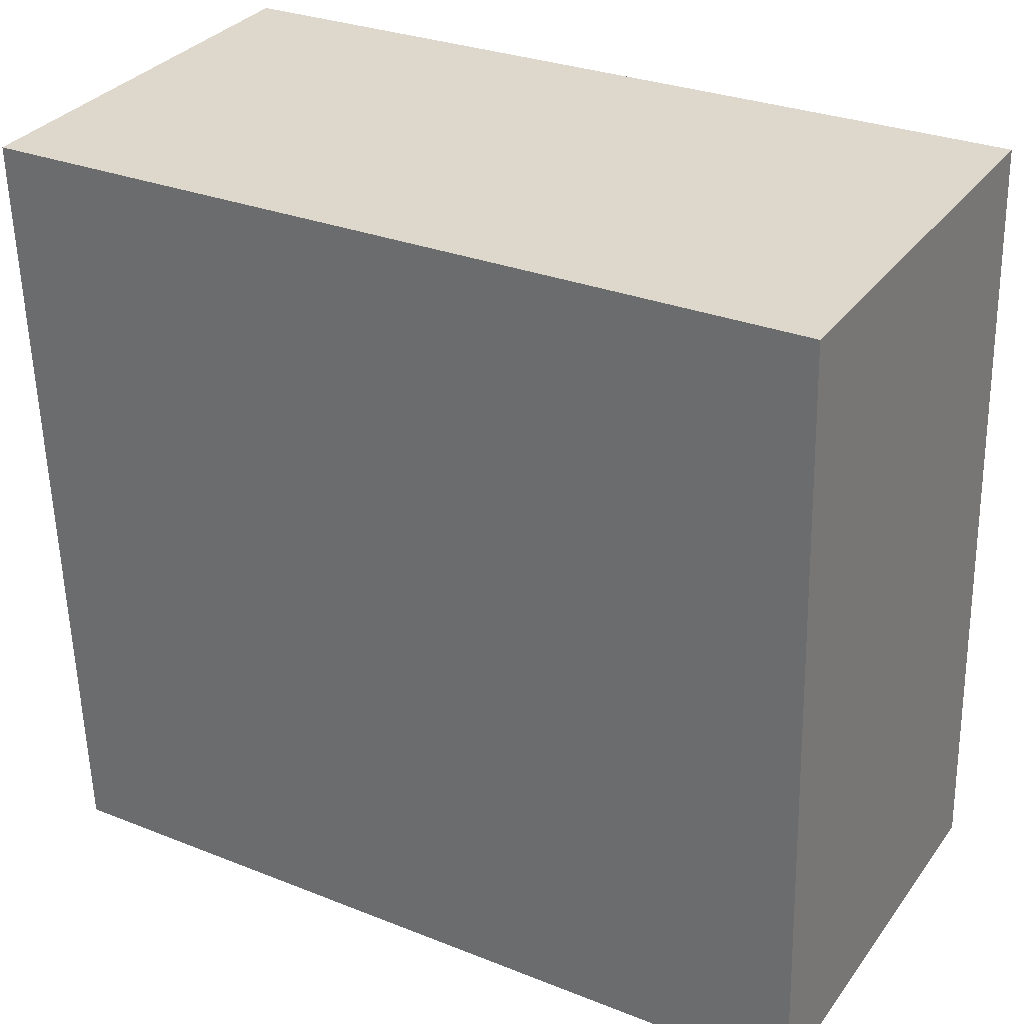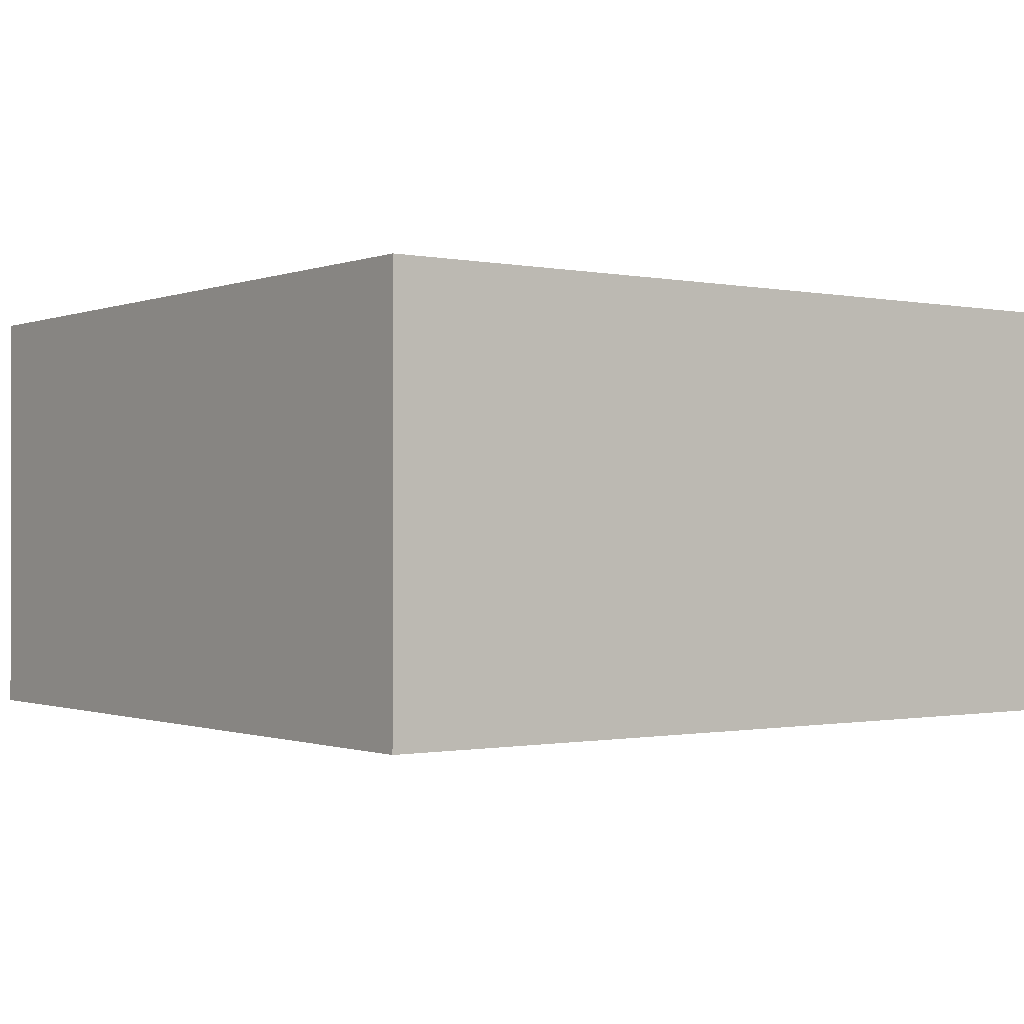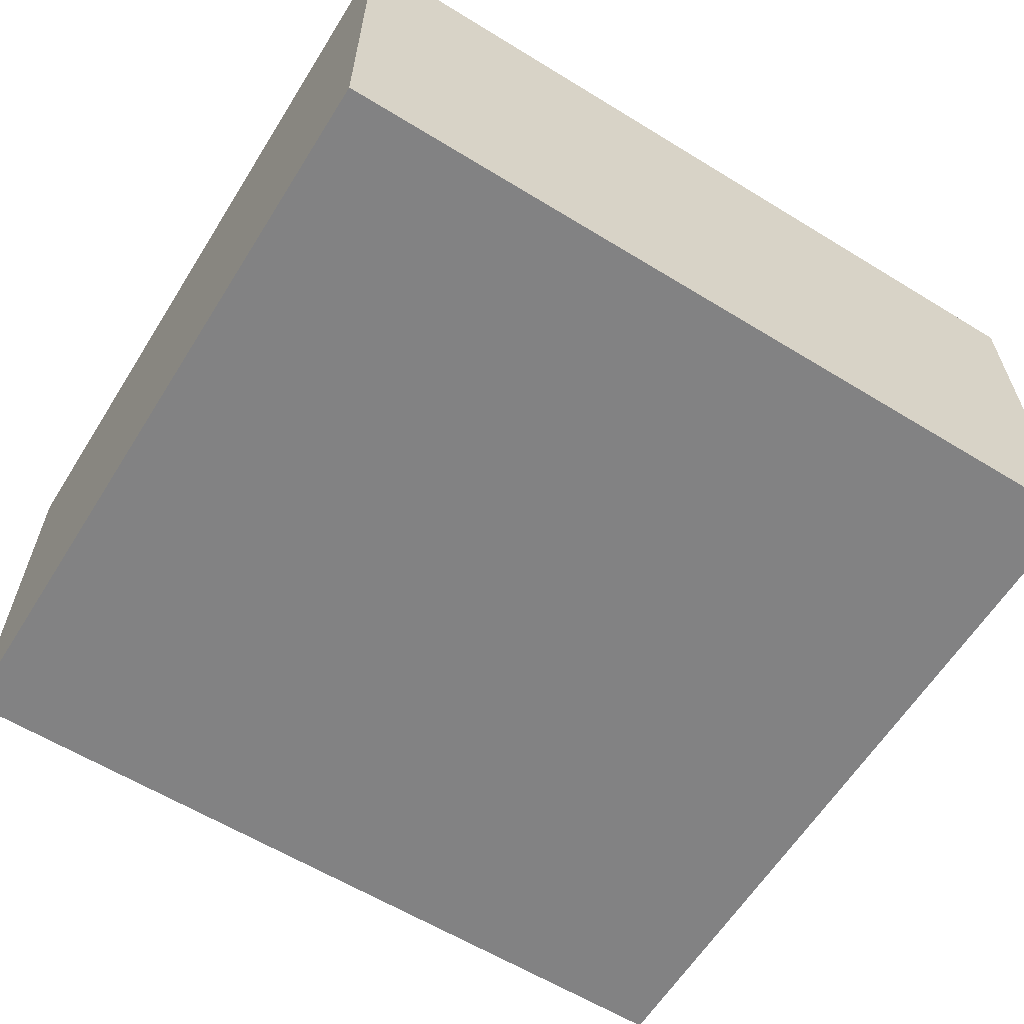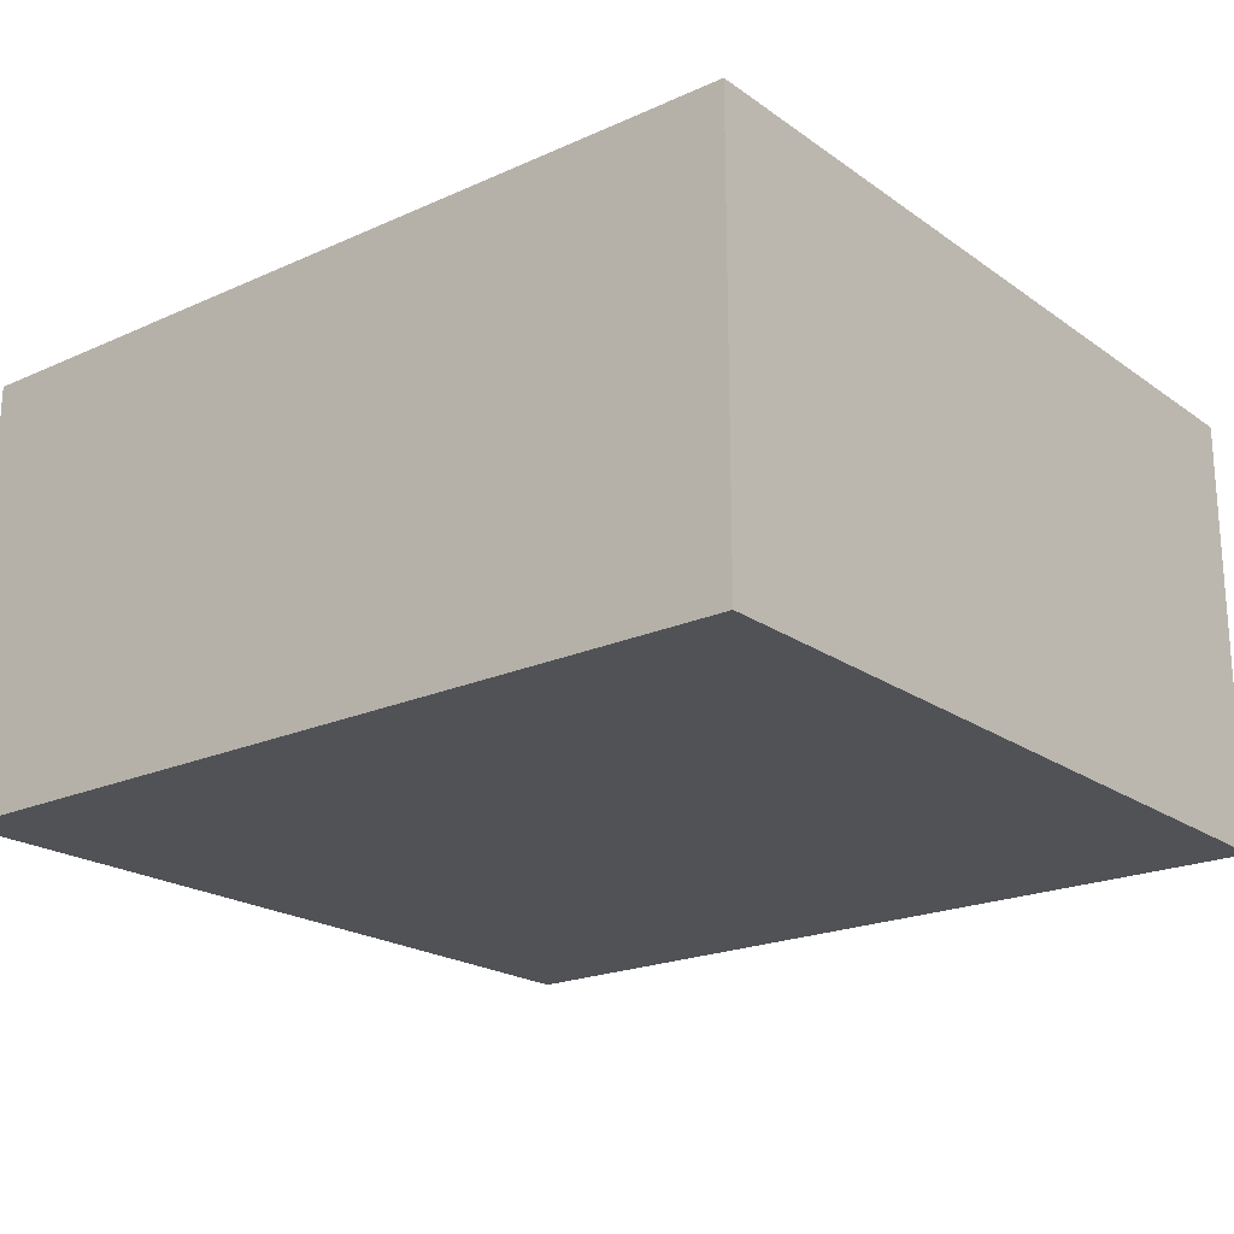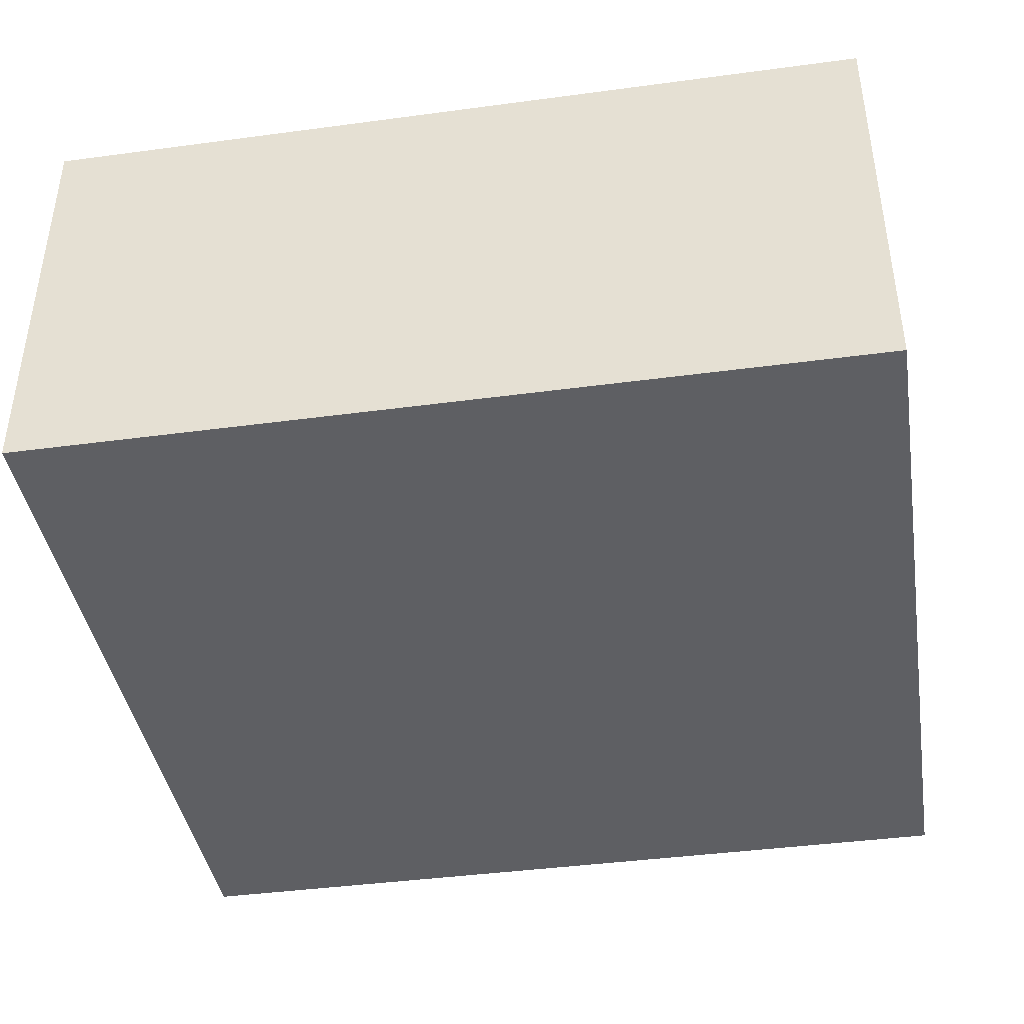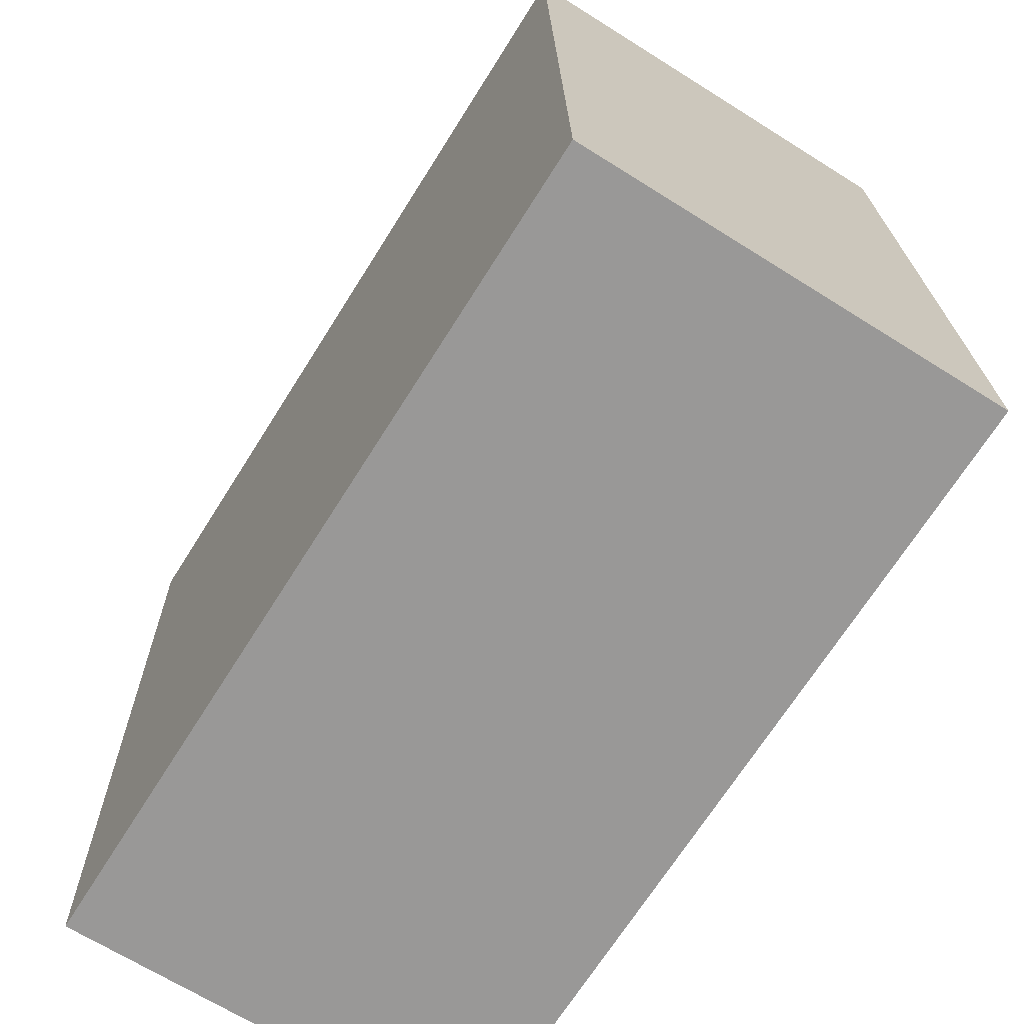
<metadata>
{"format":"obj","ext":"obj","renderer":"f3d","projection":"perspective","resolution":1024,"background":"white","views":[{"elev":32.2,"azim":30.3,"up":"+Z"},{"elev":-0.7,"azim":-38.0,"up":"+Y"},{"elev":-60.9,"azim":-33.4,"up":"+Y"},{"elev":-21.0,"azim":-142.6,"up":"+Y"},{"elev":-41.7,"azim":-172.2,"up":"+Y"},{"elev":-67.5,"azim":57.8,"up":"+Z"}]}
</metadata>
<code>
v  0 5.212 3.191e-16
v  10.47 5.212 -9.375
v  0.233 5.212 -9.623
v  10.18 5.212 0.247
v  10.47 5.741e-16 -9.375
v  0.233 5.892e-16 -9.623
v  0 0 0
v  10.18 -1.512e-17 0.247
g defaultobject
f 1 2 3
f 2 1 4
f 5 3 2
f 3 5 6
f 6 1 3
f 1 6 7
f 7 4 1
f 4 7 8
f 8 2 4
f 2 8 5
f 8 6 5
f 6 8 7

</code>
